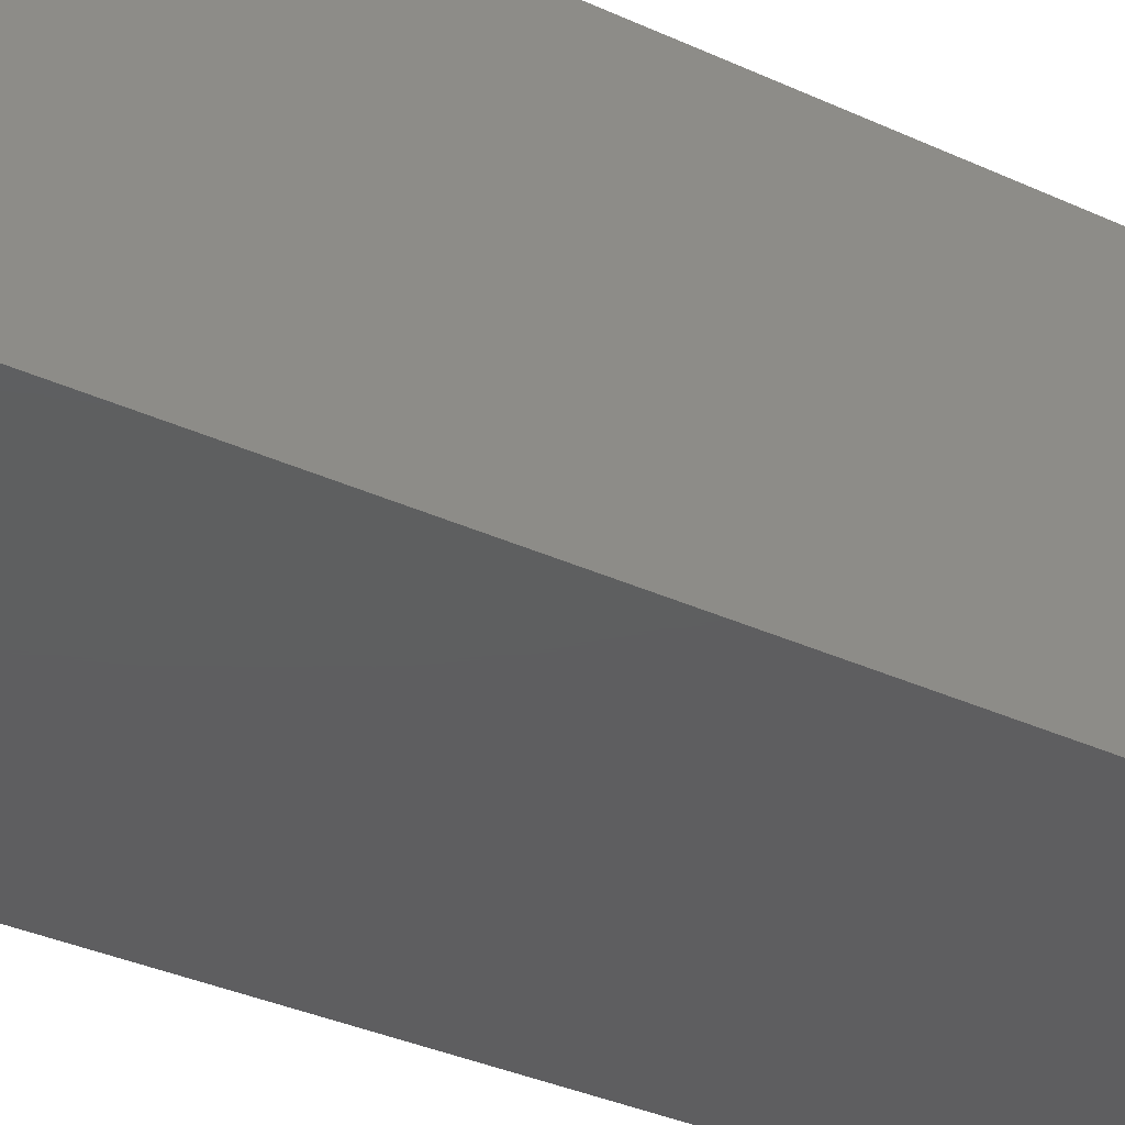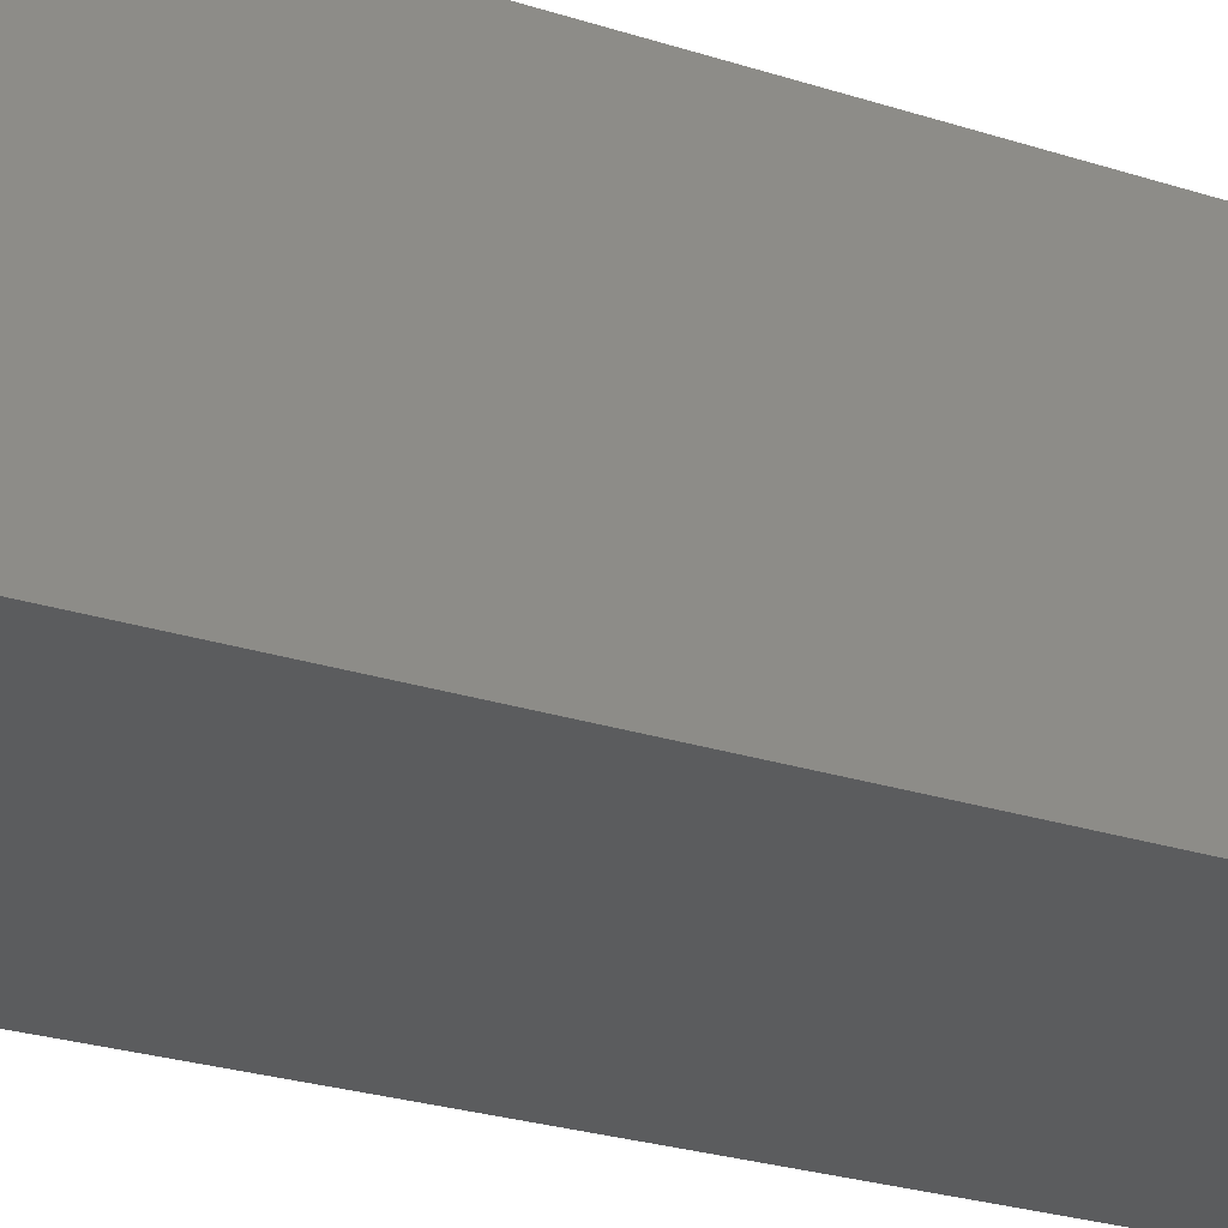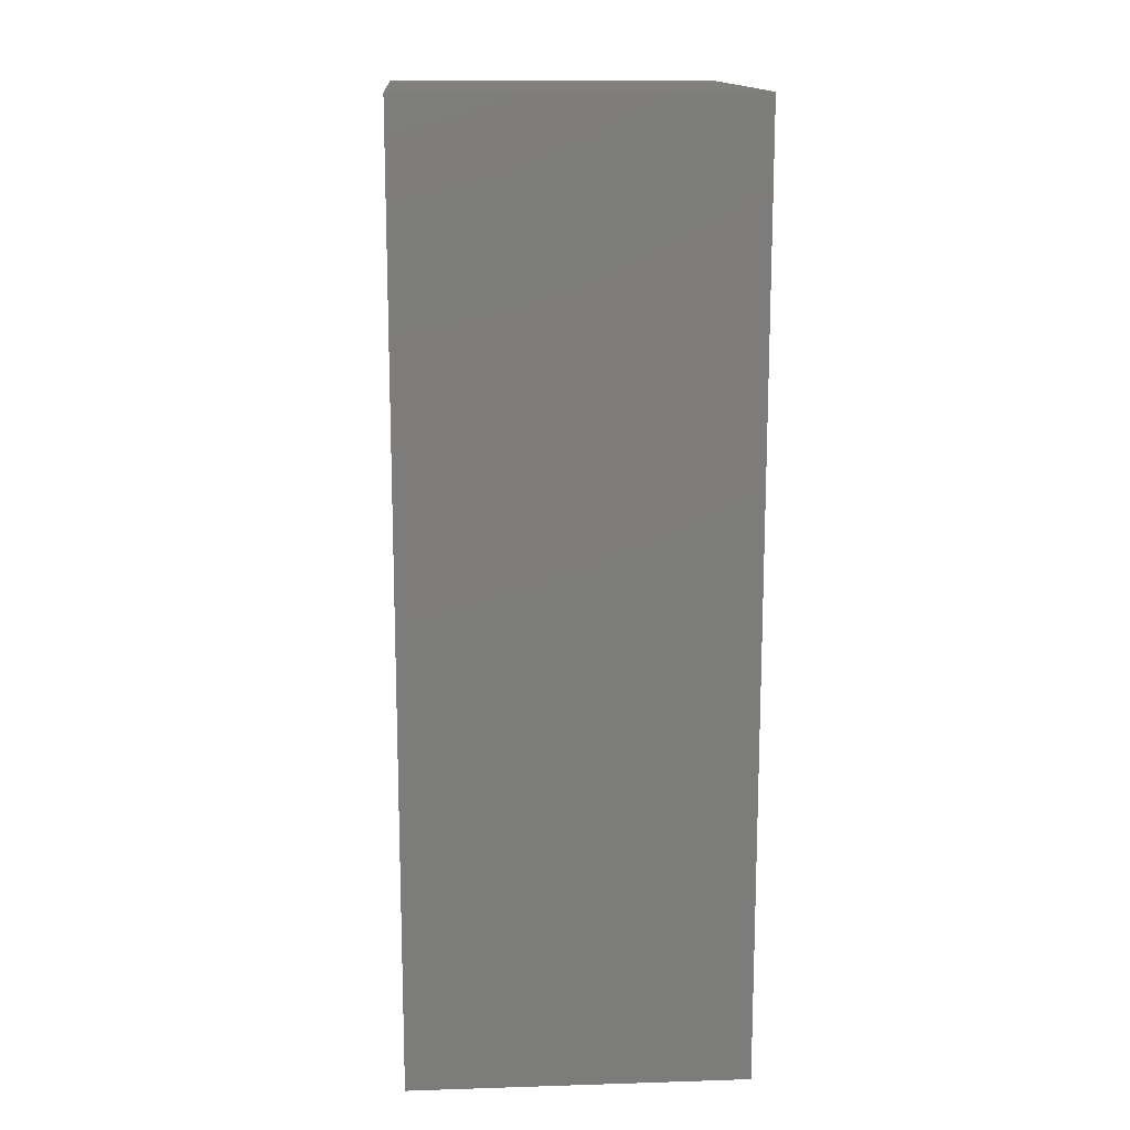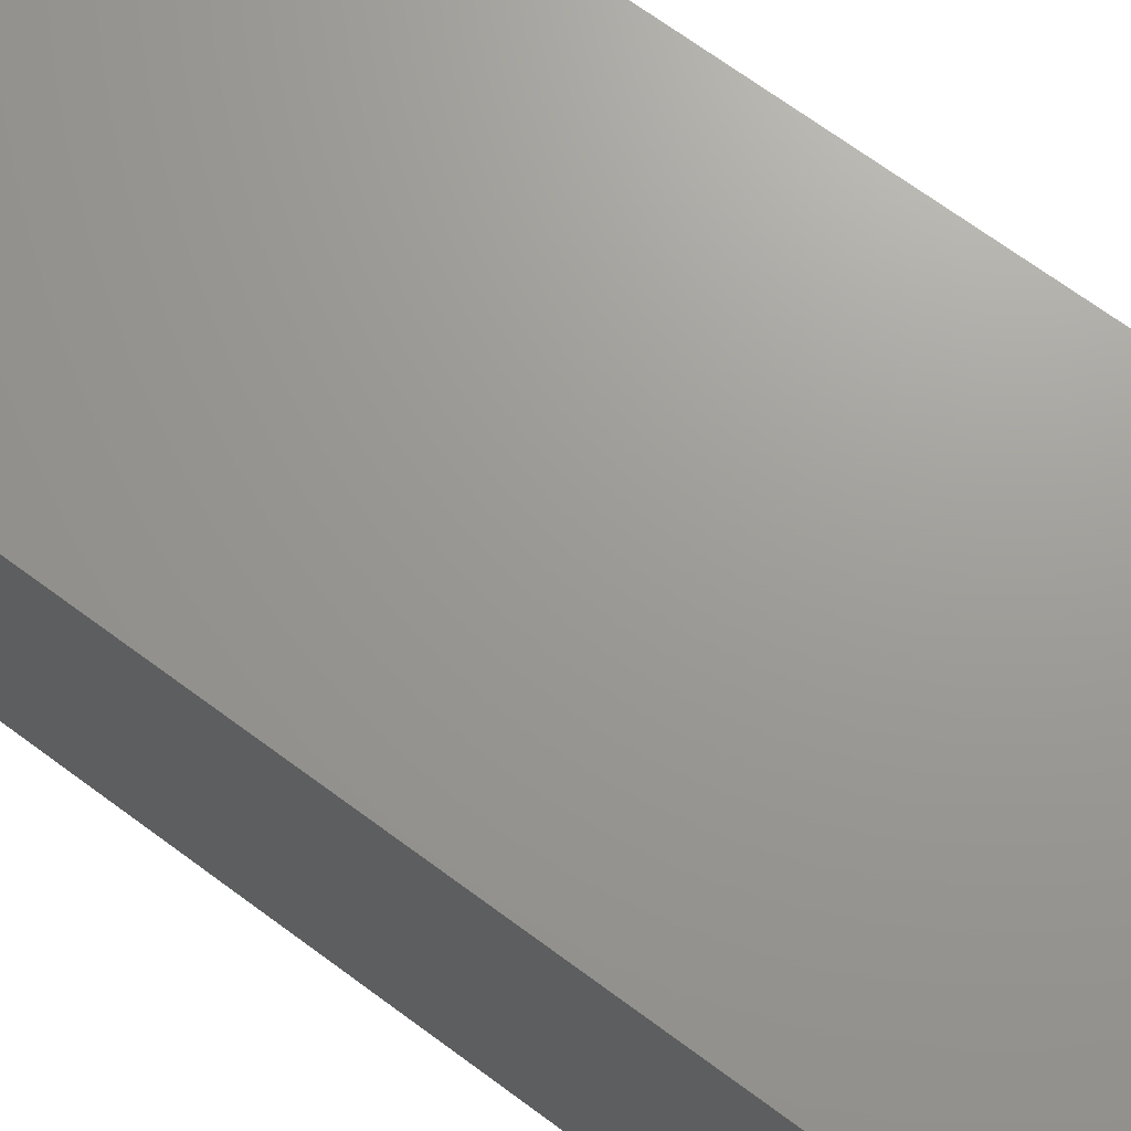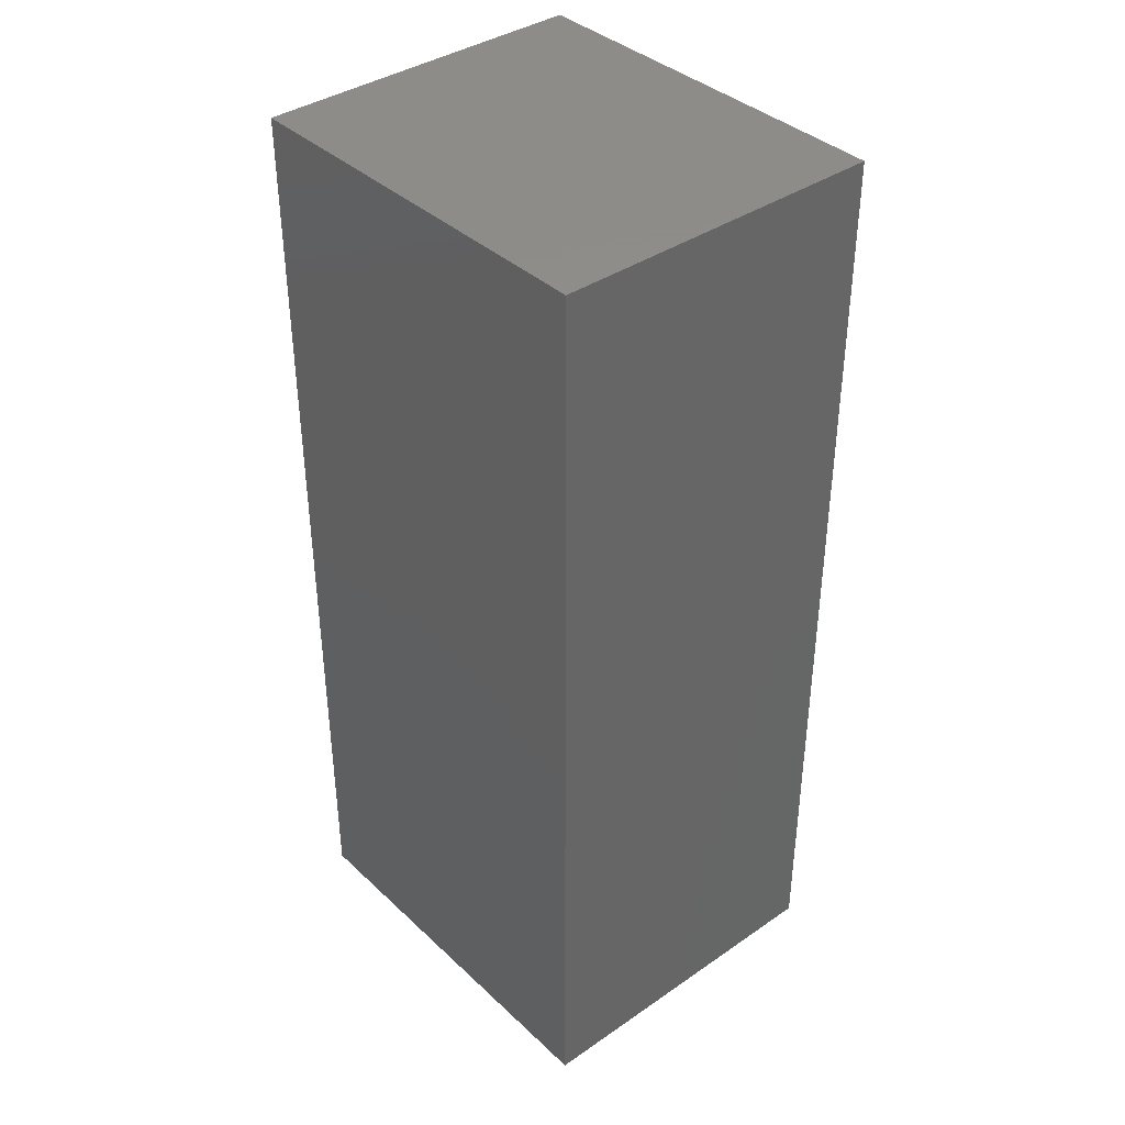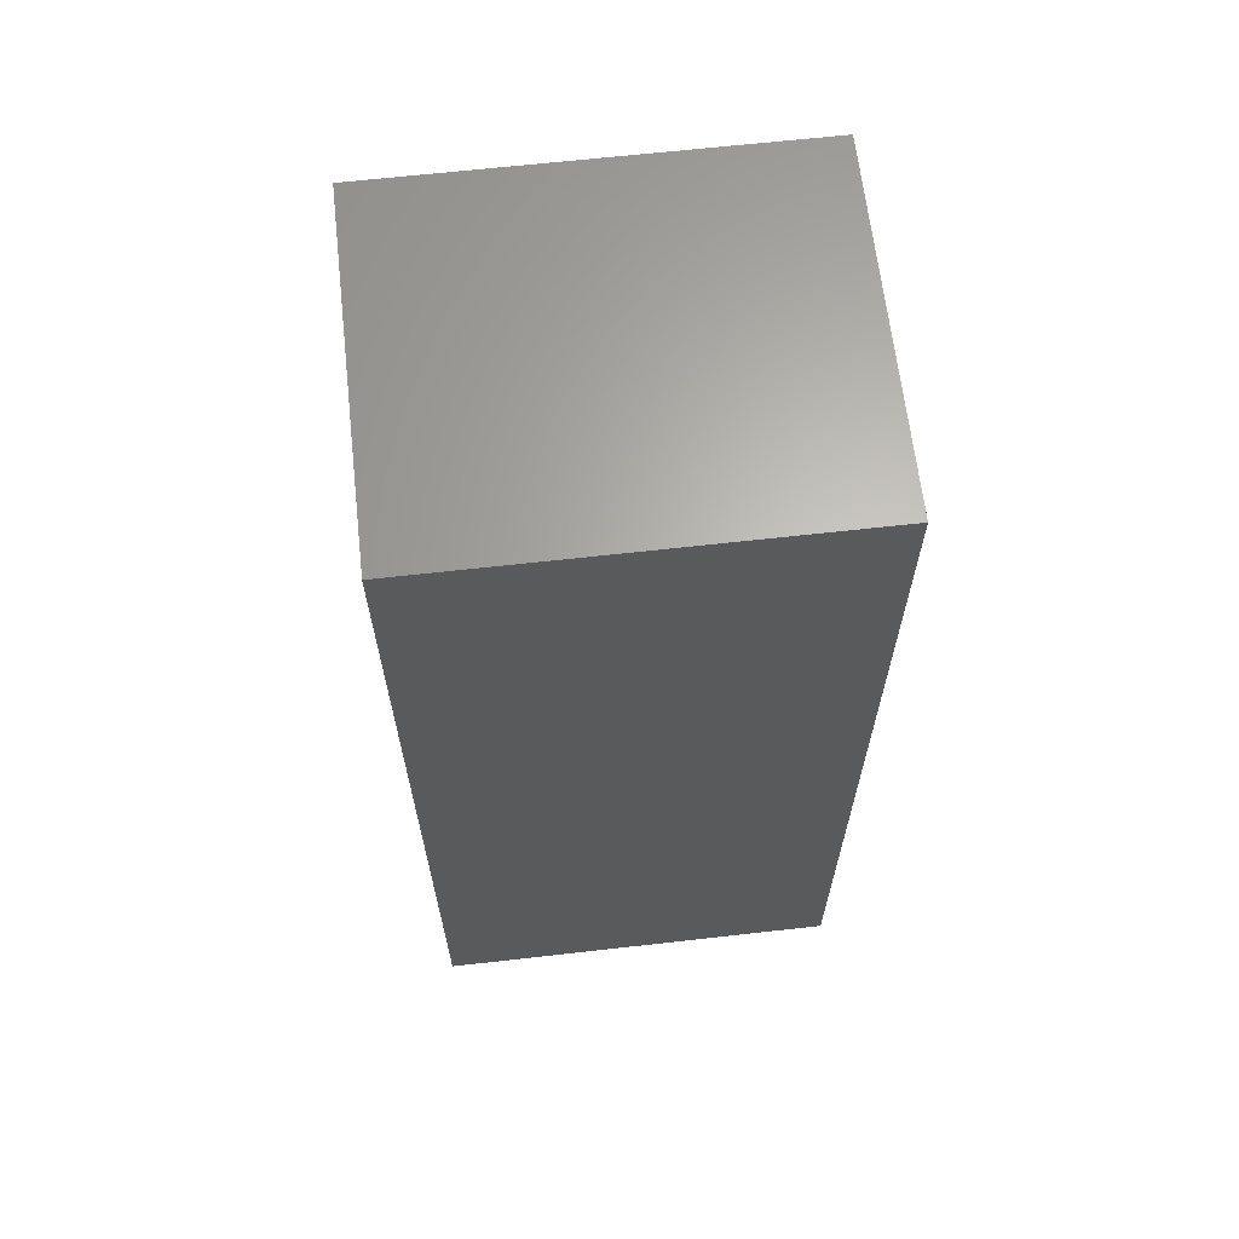
<metadata>
{"format":"stl","ext":"stl","renderer":"f3d","projection":"perspective","resolution":1024,"background":"white","views":[{"elev":-36.2,"azim":-120.7,"up":"+Y"},{"elev":-28.0,"azim":-115.6,"up":"+Y"},{"elev":14.6,"azim":-93.9,"up":"+Z"},{"elev":69.4,"azim":-53.5,"up":"+Y"},{"elev":38.5,"azim":-130.8,"up":"+Z"},{"elev":64.9,"azim":173.5,"up":"+Z"}]}
</metadata>
<code>
# stl→obj: 8 verts, 12 faces
v 61.72 -121.8 0.03
v 61.72 -113.1 -24.25
v 61.72 -113.1 0.03
v 61.72 -121.8 -24.25
v 51.44 -113.1 0.03
v 51.44 -121.8 0.03
v 51.44 -121.8 -24.25
v 51.44 -113.1 -24.25
f 1 2 3
f 2 1 4
f 5 1 3
f 1 5 6
f 7 2 4
f 2 7 8
f 7 5 8
f 5 7 6
f 2 5 3
f 5 2 8
f 7 1 6
f 1 7 4

</code>
